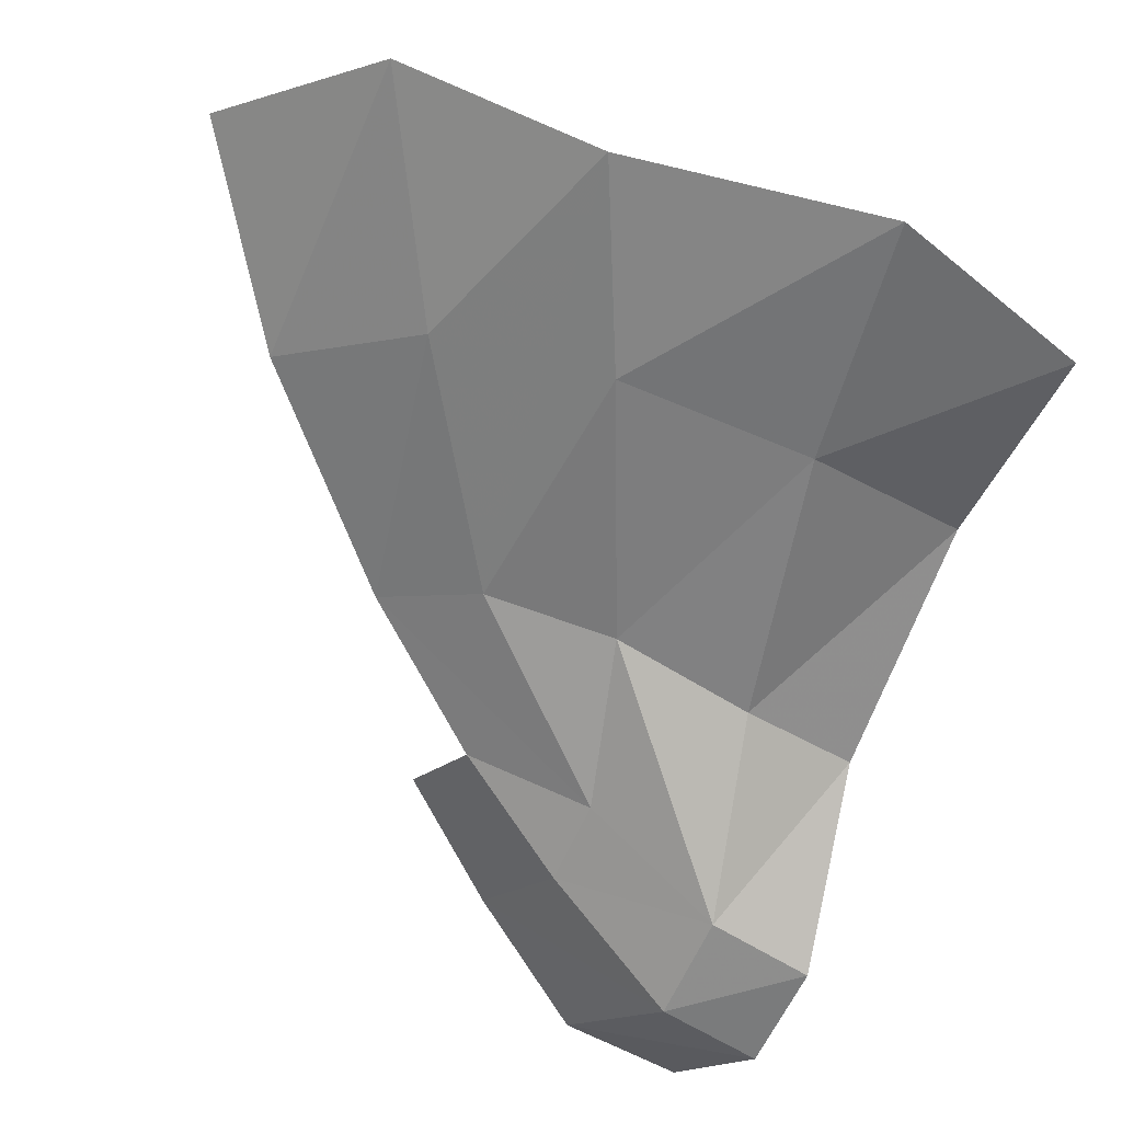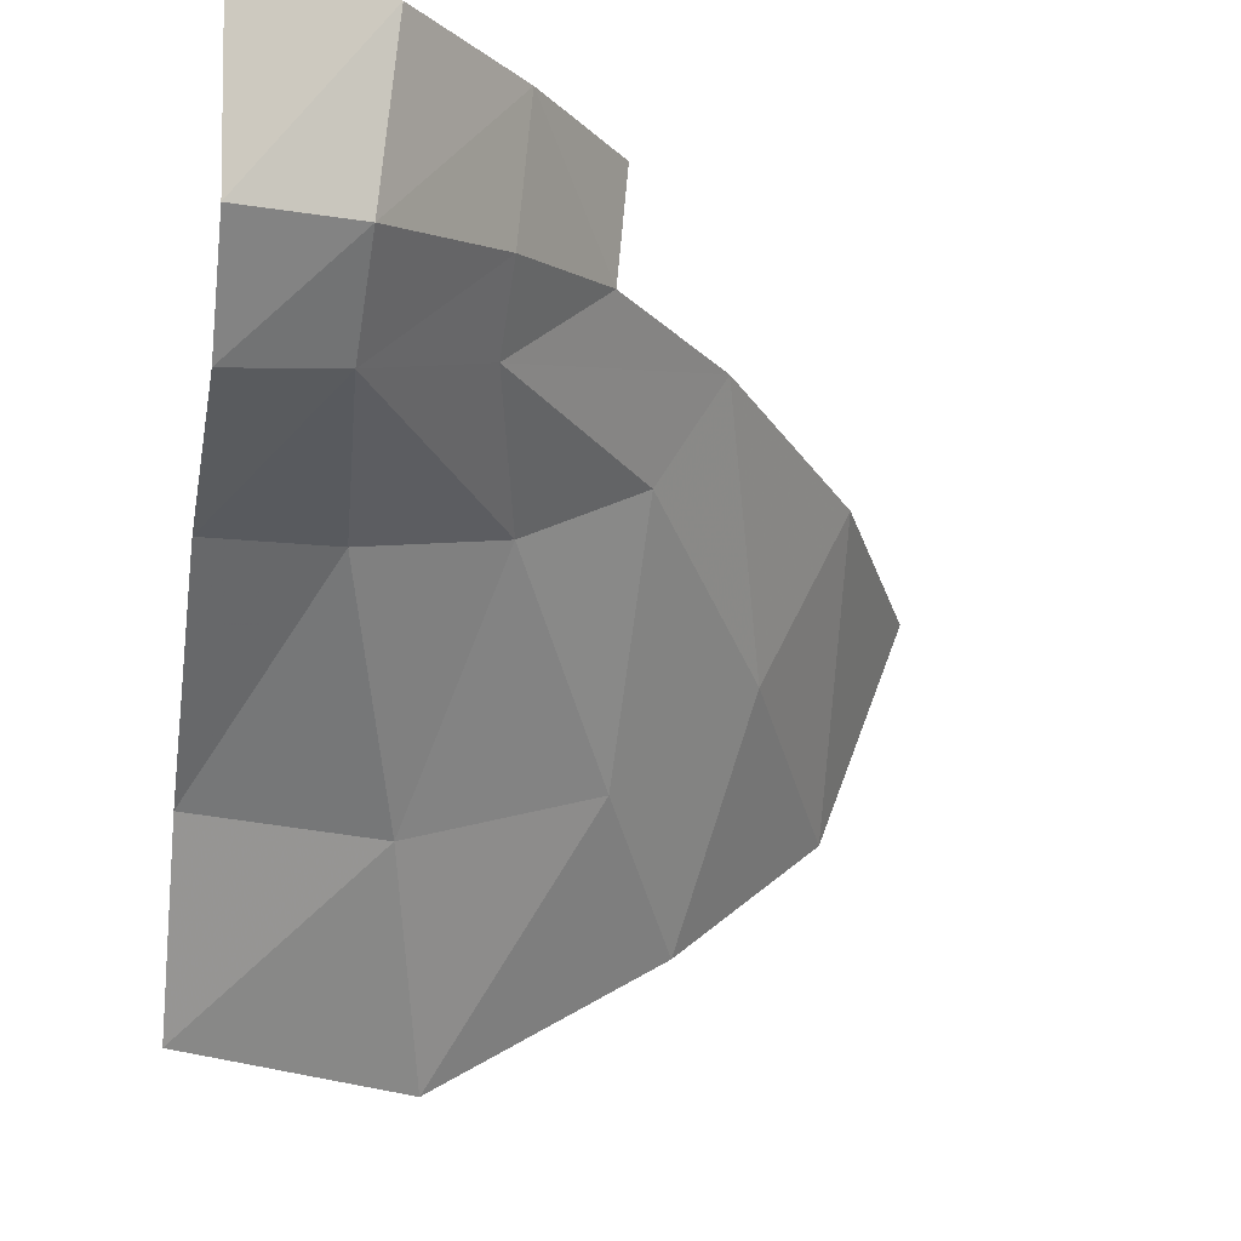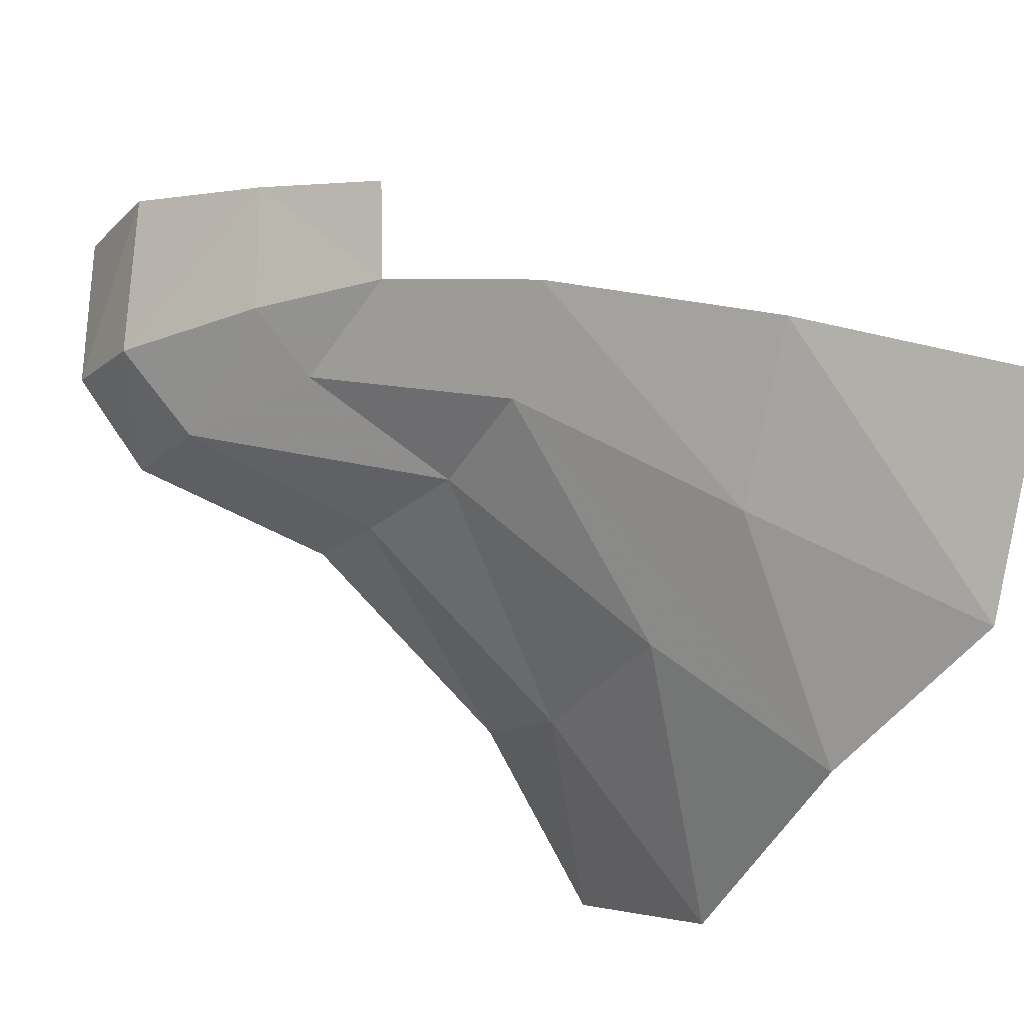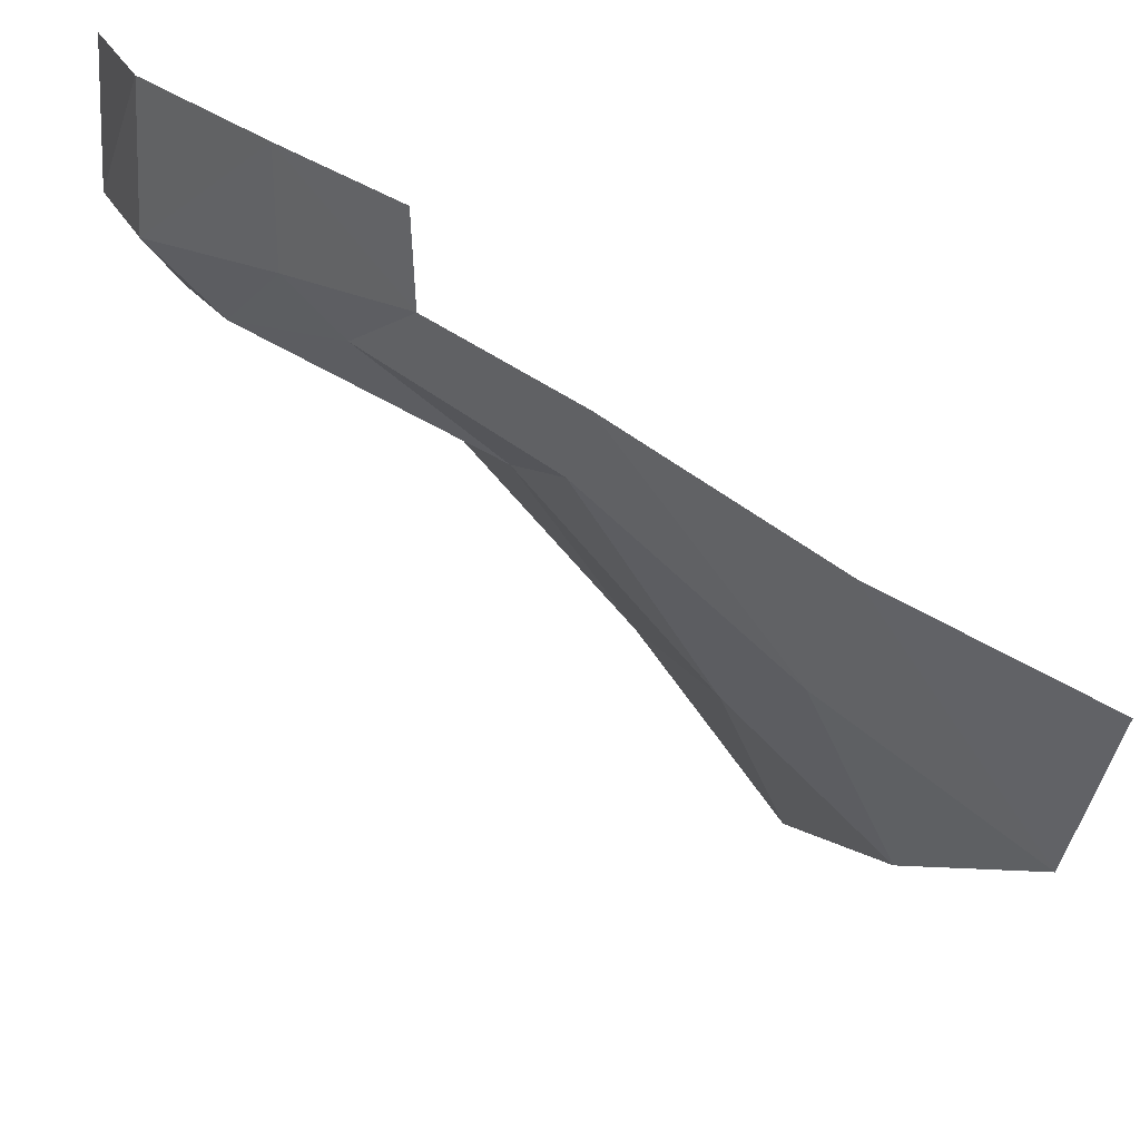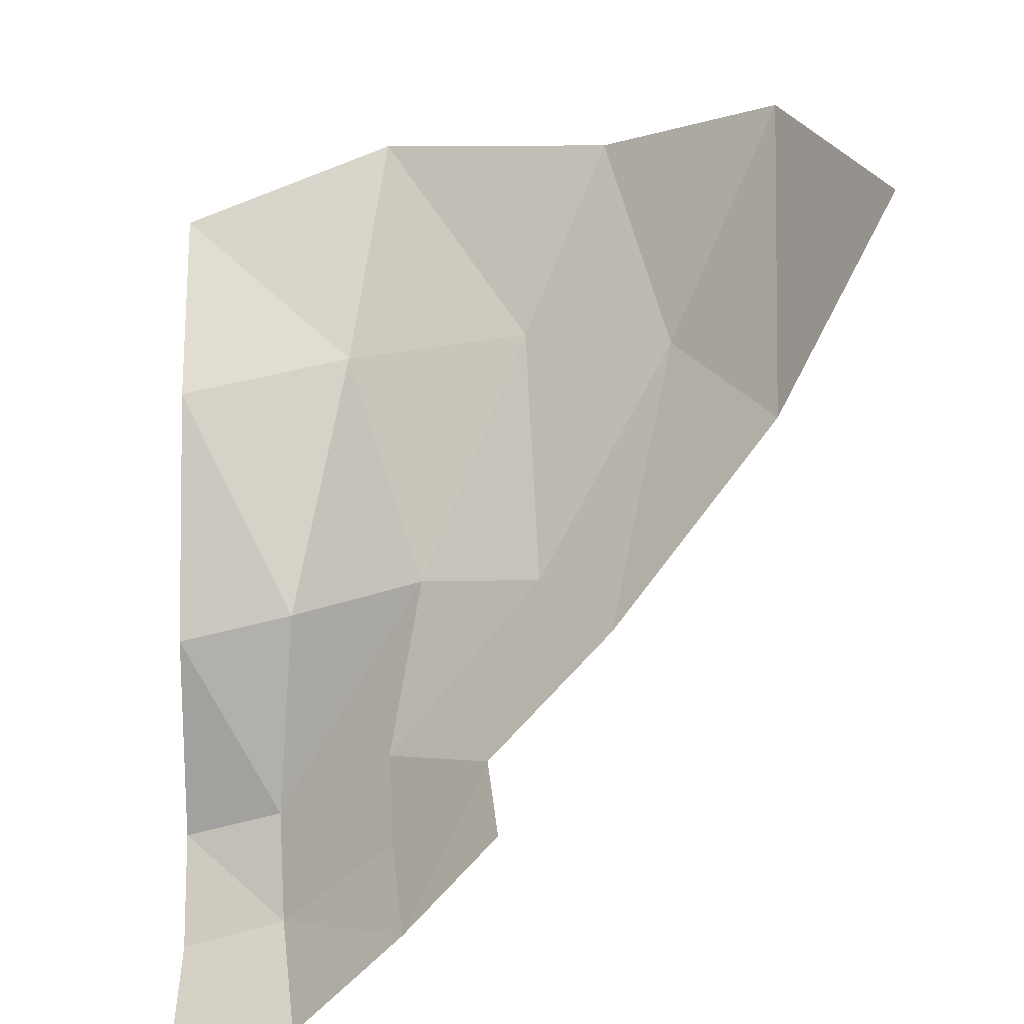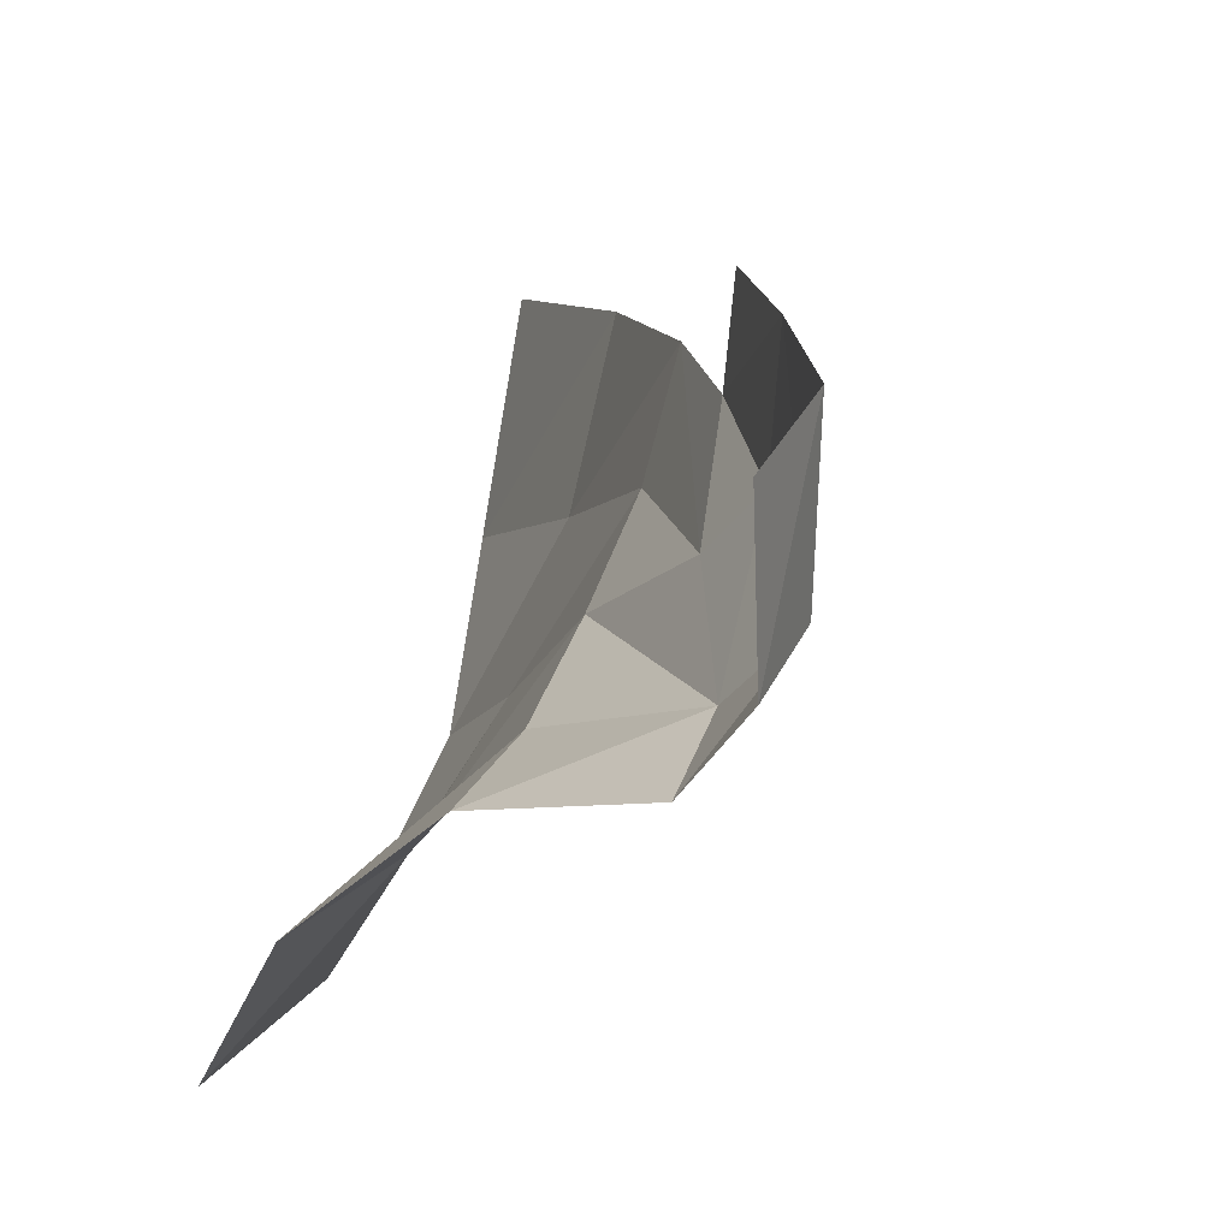
<metadata>
{"format":"obj","ext":"obj","renderer":"f3d","projection":"perspective","resolution":1024,"background":"white","views":[{"elev":-19.7,"azim":-29.6,"up":"+Z"},{"elev":-7.8,"azim":169.0,"up":"+Y"},{"elev":-14.7,"azim":-101.4,"up":"+Y"},{"elev":31.2,"azim":-94.3,"up":"+Y"},{"elev":36.7,"azim":179.1,"up":"+Z"},{"elev":27.9,"azim":129.8,"up":"+Y"}]}
</metadata>
<code>
v -0.0968 -0.8203 -1.129
v -0.0835 -0.7423 -1.284
v 0 -0.8212 -1.157
v -0.0835 -0.7423 -1.284
v 0 -0.7523 -1.319
v 0 -0.8212 -1.157
v -0.0968 -0.8203 -1.129
v -0.2084 -0.8045 -1.081
v -0.0835 -0.7423 -1.284
v -0.2084 -0.8045 -1.081
v -0.1804 -0.7149 -1.194
v -0.0835 -0.7423 -1.284
v -0.2084 -0.8045 -1.081
v -0.3049 -0.7625 -1.048
v -0.1804 -0.7149 -1.194
v -0.1804 -0.7149 -1.194
v -0.3049 -0.7625 -1.048
v -0.3598 -0.6813 -1.035
v -0.2615 -0.6542 -1.146
v -0.1783 -1.158 -0.865
v -0.1451 -0.9909 -0.9816
v 0 -1.125 -0.9227
v 0 -1.125 -0.9227
v -0.1451 -0.9909 -0.9816
v 0 -0.9749 -1.006
v -0.3659 -1.062 -0.8138
v -0.2971 -0.9546 -0.9355
v -0.1783 -1.158 -0.865
v -0.1783 -1.158 -0.865
v -0.2971 -0.9546 -0.9355
v -0.1451 -0.9909 -0.9816
v -0.4973 -0.9734 -0.731
v -0.413 -0.8734 -0.8923
v -0.3659 -1.062 -0.8138
v -0.3049 -0.7625 -1.048
v -0.2971 -0.9546 -0.9355
v -0.3659 -1.062 -0.8138
v -0.413 -0.8734 -0.8923
v -0.5682 -0.8011 -0.7125
v -0.485 -0.7422 -0.8762
v -0.4973 -0.9734 -0.731
v -0.4973 -0.9734 -0.731
v -0.485 -0.7422 -0.8762
v -0.413 -0.8734 -0.8923
v -0.1451 -0.9909 -0.9816
v -0.0968 -0.8203 -1.129
v 0 -0.9749 -1.006
v -0.0968 -0.8203 -1.129
v 0 -0.8212 -1.157
v 0 -0.9749 -1.006
v -0.2971 -0.9546 -0.9355
v -0.2084 -0.8045 -1.081
v -0.1451 -0.9909 -0.9816
v -0.2084 -0.8045 -1.081
v -0.0968 -0.8203 -1.129
v -0.1451 -0.9909 -0.9816
v -0.3049 -0.7625 -1.048
v -0.2084 -0.8045 -1.081
v -0.2971 -0.9546 -0.9355
v -0.485 -0.7422 -0.8762
v -0.3598 -0.6813 -1.035
v -0.413 -0.8734 -0.8923
v -0.3598 -0.6813 -1.035
v -0.3049 -0.7625 -1.048
v -0.413 -0.8734 -0.8923
v -0.2615 -0.6542 -1.146
v -0.1828 -0.6586 -1.24
v -0.1804 -0.7149 -1.194
v -0.1828 -0.6586 -1.24
v -0.0872 -0.6717 -1.343
v -0.0835 -0.7423 -1.284
v -0.1804 -0.7149 -1.194
v -0.0835 -0.7423 -1.284
v -0.0872 -0.6717 -1.343
v 0 -0.7523 -1.319
v 0 -0.7523 -1.319
v -0.0872 -0.6717 -1.343
v 0 -0.6731 -1.375
v -0.1828 -0.6586 -1.24
v -0.2615 -0.6542 -1.146
v -0.1931 -0.5555 -1.24
v -0.1931 -0.5555 -1.24
v -0.2615 -0.6542 -1.146
v -0.2691 -0.5722 -1.149
v -0.1026 -0.5405 -1.335
v -0.0872 -0.6717 -1.343
v -0.1931 -0.5555 -1.24
v -0.0872 -0.6717 -1.343
v -0.1828 -0.6586 -1.24
v -0.1931 -0.5555 -1.24
v 0 -0.6731 -1.375
v -0.0872 -0.6717 -1.343
v -0.1026 -0.5405 -1.335
v -0.1026 -0.5405 -1.335
v 0 -0.5465 -1.368
v 0 -0.6731 -1.375
g mesh7469209
f 1 2 3
f 4 5 6
f 7 8 9
f 10 11 12
f 13 14 15
f 16 17 18
f 18 19 16
f 20 21 22
f 23 24 25
f 26 27 28
f 29 30 31
f 32 33 34
f 35 36 37
f 37 38 35
f 39 40 41
f 42 43 44
f 45 46 47
f 48 49 50
f 51 52 53
f 54 55 56
f 57 58 59
f 60 61 62
f 63 64 65
f 66 67 68
f 69 70 71
f 71 72 69
f 73 74 75
f 76 77 78
f 79 80 81
f 82 83 84
f 85 86 87
f 88 89 90
f 91 92 93
f 94 95 96

</code>
